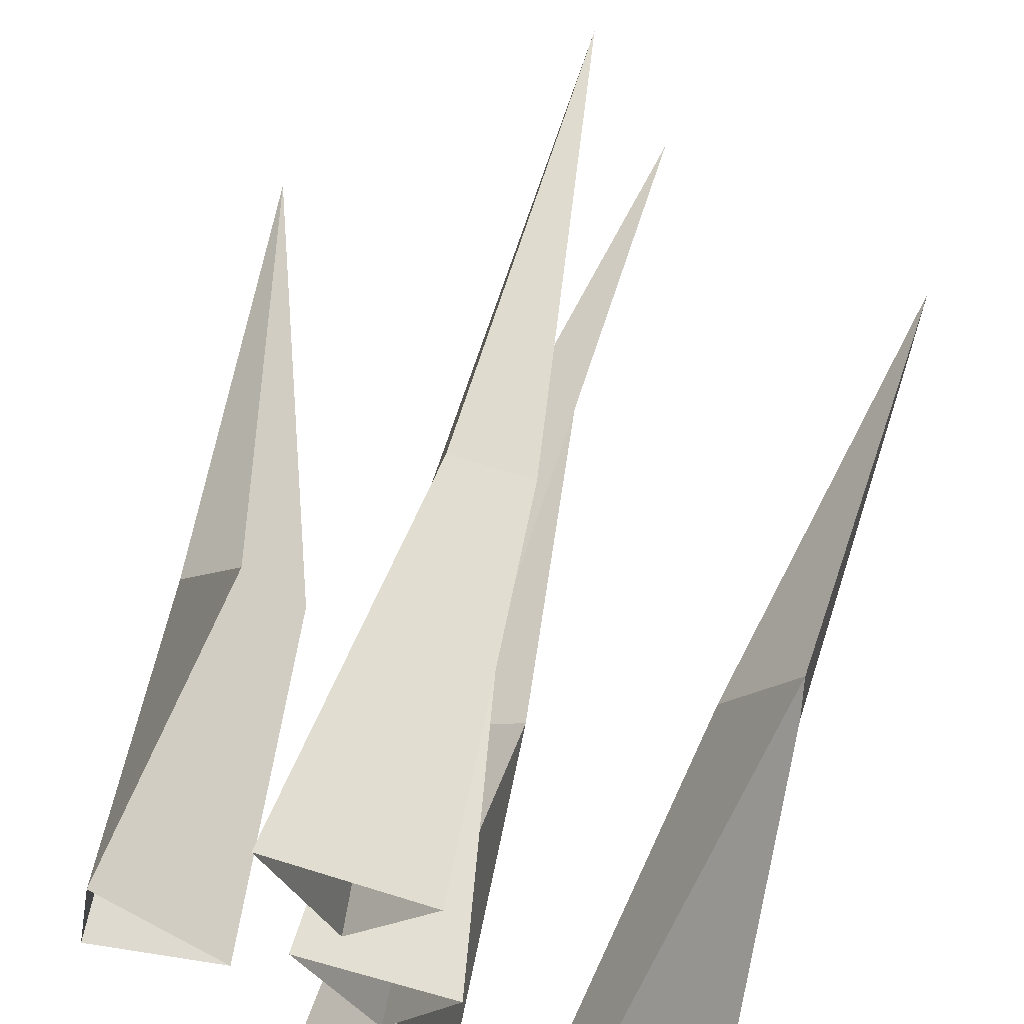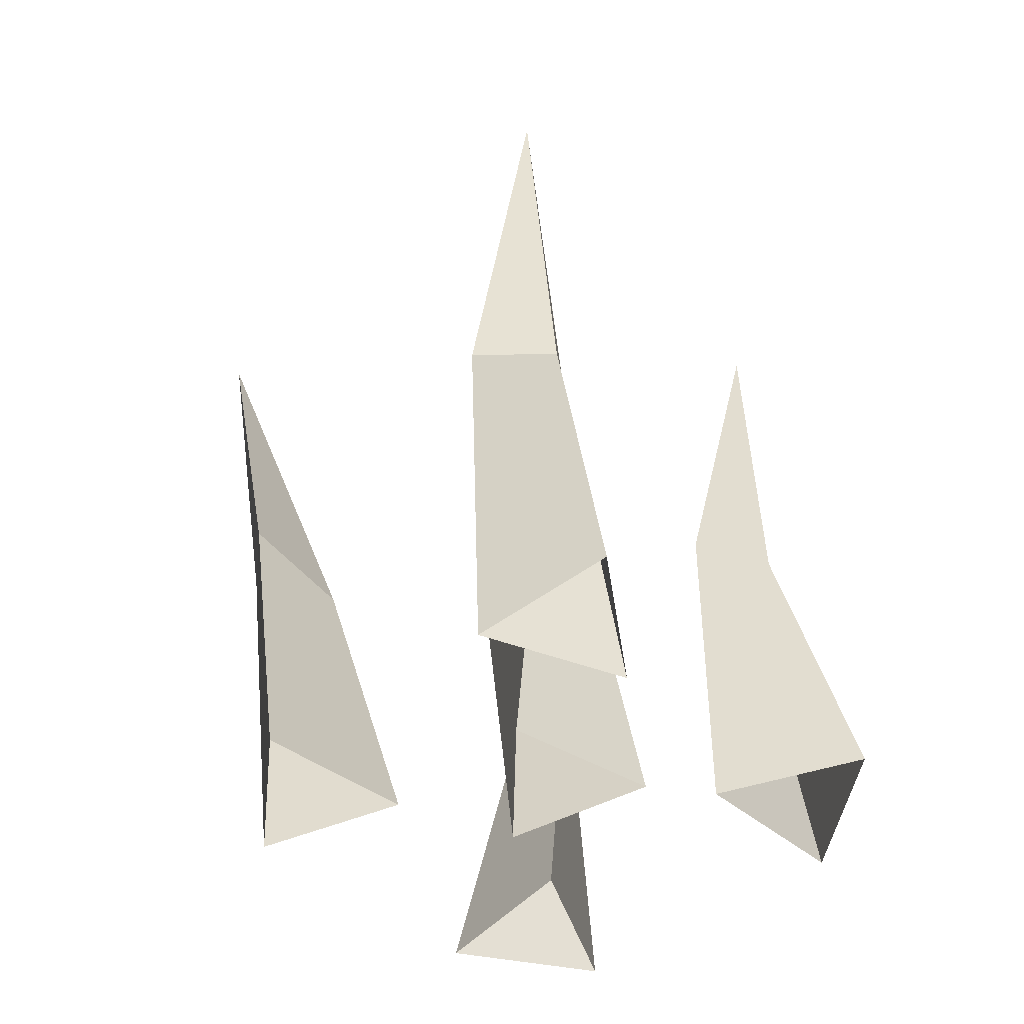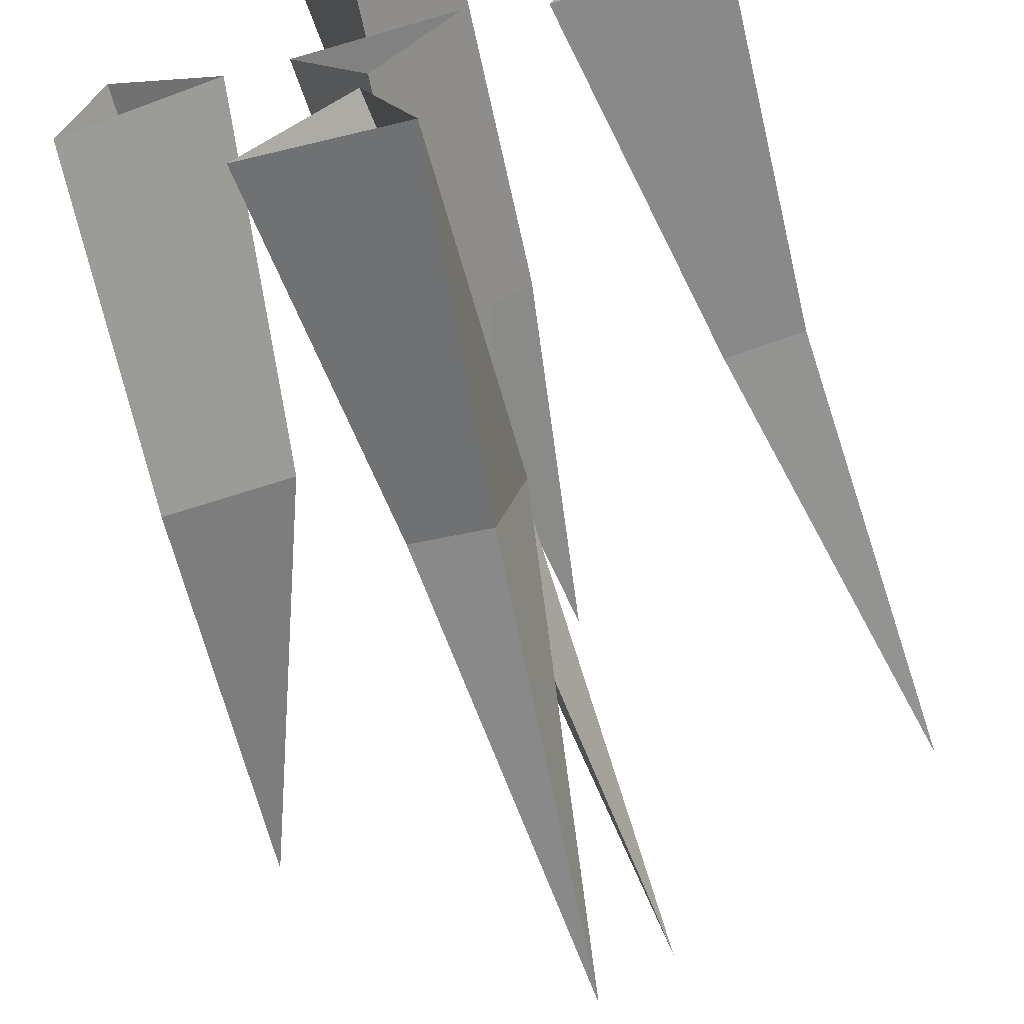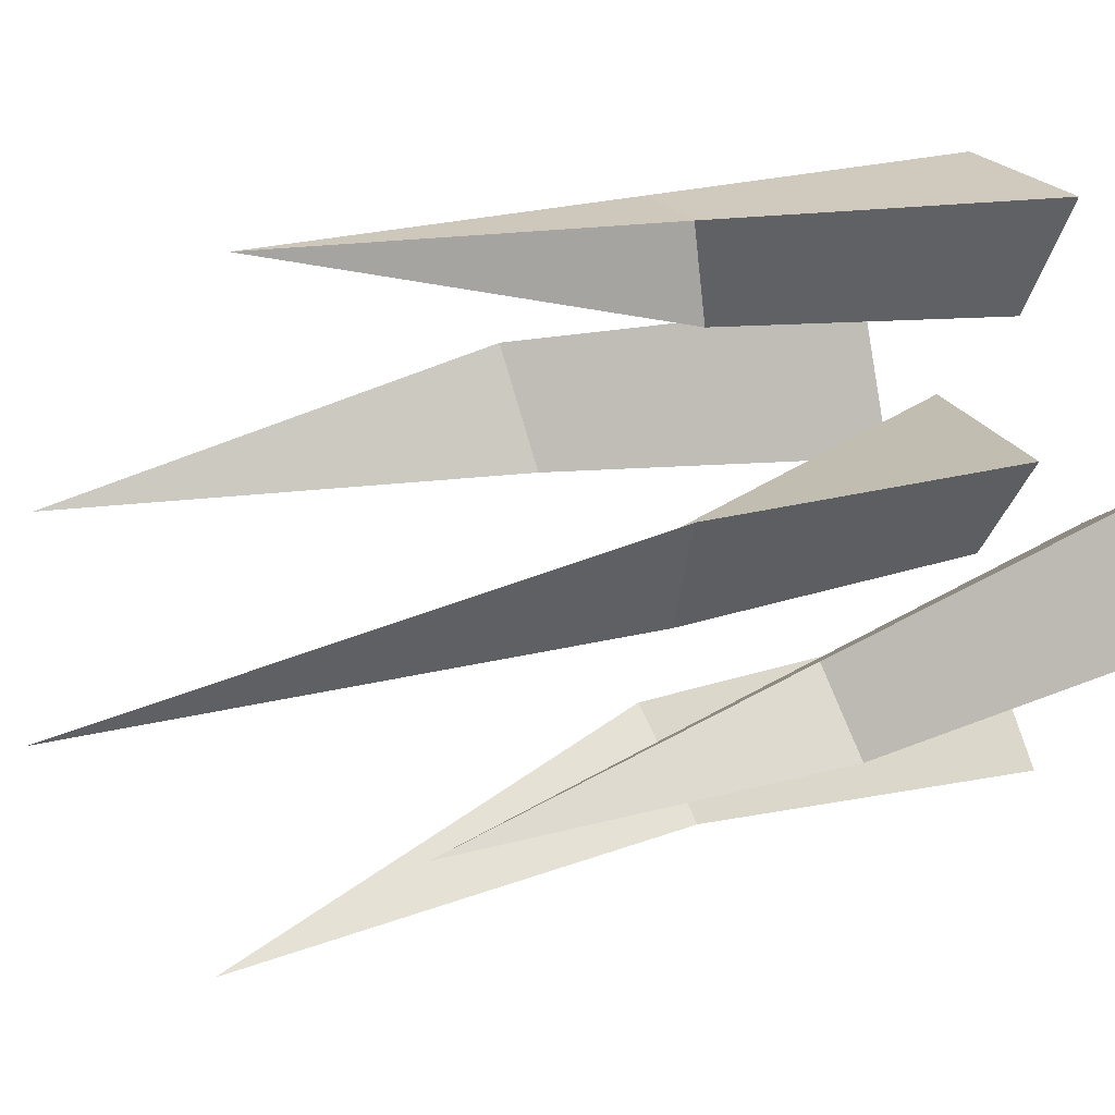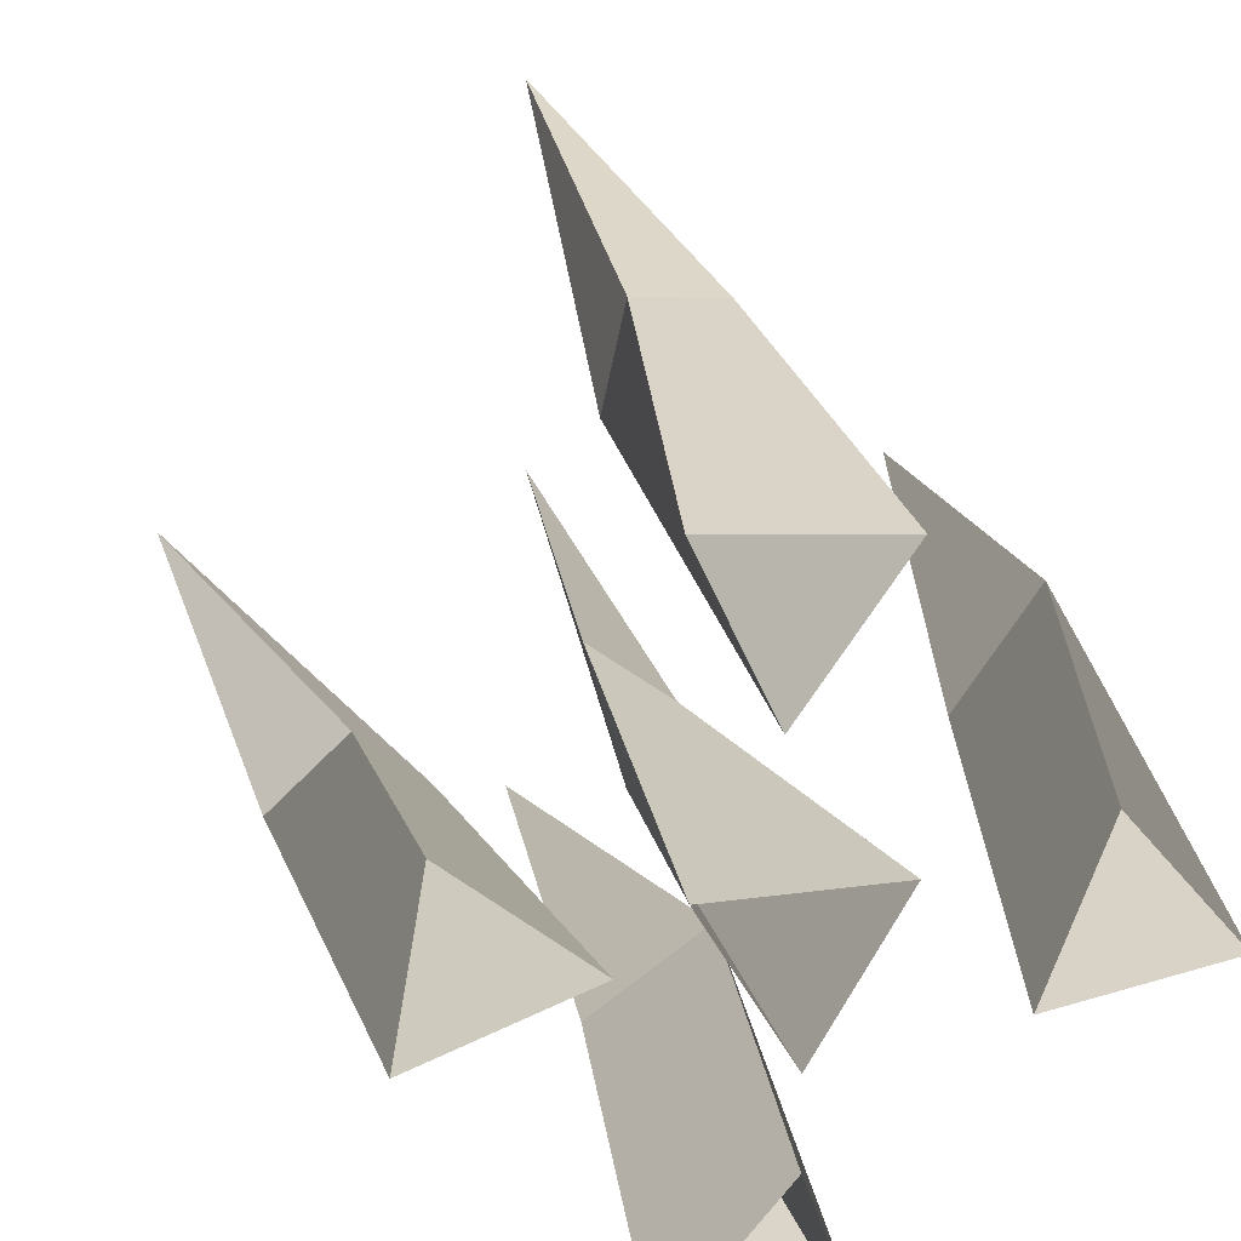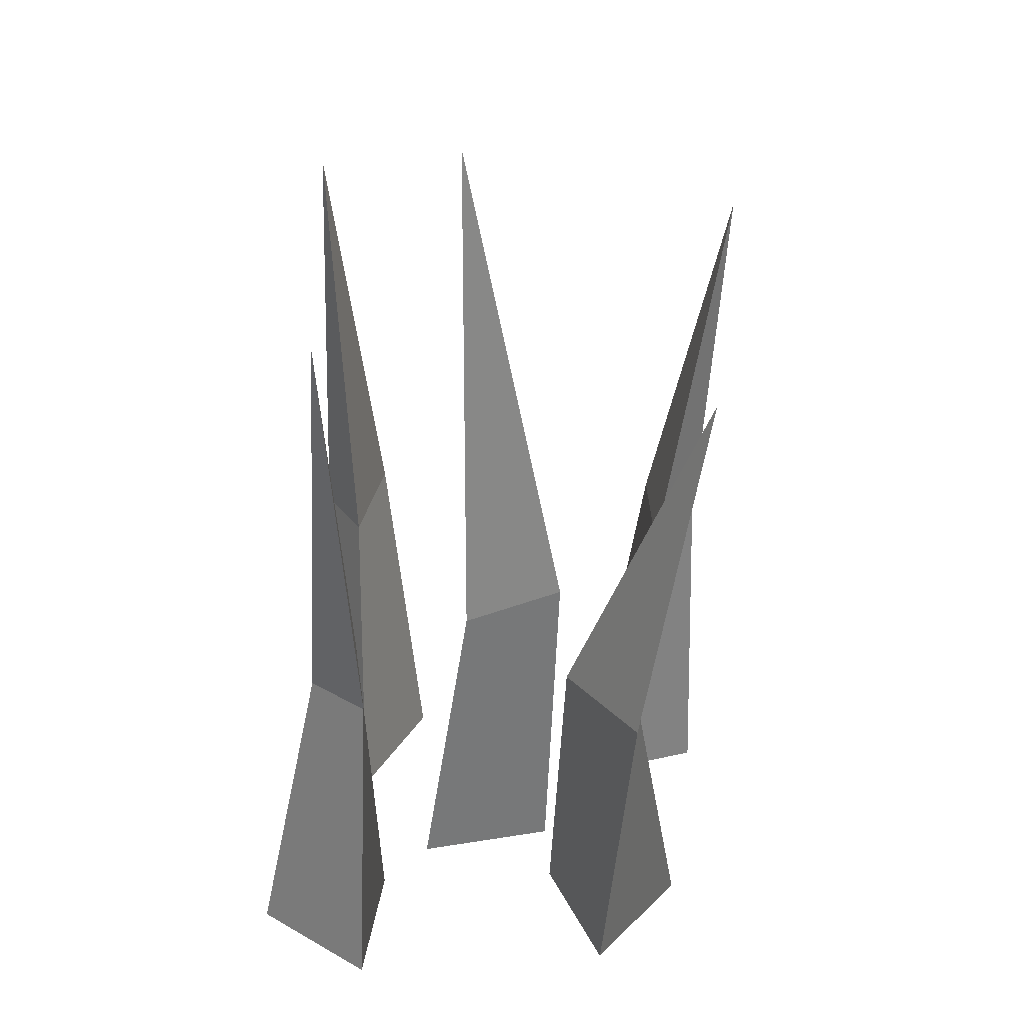
<metadata>
{"format":"obj","ext":"obj","renderer":"f3d","projection":"perspective","resolution":1024,"background":"white","views":[{"elev":61.6,"azim":16.0,"up":"+Z"},{"elev":-51.7,"azim":88.8,"up":"+Y"},{"elev":-66.7,"azim":16.2,"up":"+Z"},{"elev":30.0,"azim":-120.2,"up":"+Z"},{"elev":22.6,"azim":-13.4,"up":"+Z"},{"elev":34.2,"azim":-132.5,"up":"+Y"}]}
</metadata>
<code>
o Grass_2_Snow_Cone.003
v -0.004907 -0.03311 -0.05903
v 0.04905 -0.03311 0.03443
v -0.05887 -0.03311 0.03443
v 0.004805 0.622 0.002162
v -0.000527 0.2178 0.01885
v -0.02751 0.2178 -0.02788
v -0.05029 0.2178 0.05727
v 0.1045 -0.03851 -0.03948
v 0.2108 -0.03851 -0.02074
v 0.1414 -0.03851 0.06193
v 0.2097 0.5339 0.02791
v 0.1985 0.2124 0.007228
v 0.1453 0.2124 -0.002142
v 0.1959 0.2124 0.07005
v -0.09557 -0.04077 0.005661
v -0.1782 -0.04077 0.07503
v -0.197 -0.04077 -0.03125
v -0.2375 0.4971 0.02908
v -0.1715 0.2101 0.0235
v -0.1302 0.2101 -0.01119
v -0.218 0.2101 -0.01884
v 0.04325 -0.04104 0.2052
v -0.06426 -0.04104 0.2146
v -0.01865 -0.04104 0.1168
v -0.01964 0.4927 0.2823
v -0.02919 0.2099 0.2412
v 0.02457 0.2099 0.2365
v -0.04298 0.2099 0.1799
v -0.07506 -0.03856 -0.1914
v 0.03122 -0.03856 -0.2102
v -0.005686 -0.03856 -0.1088
v -0.02871 0.5332 -0.1714
v -0.00037 0.2123 -0.1689
v -0.05351 0.2123 -0.1595
v 0.01871 0.2123 -0.109
f 10 14 13 8
f 9 12 14 10
f 8 13 12 9
f 17 21 20 15
f 16 19 21 17
f 15 20 19 16
f 31 35 34 29
f 30 33 35 31
f 29 34 33 30
f 6 4 5
f 5 4 7
f 7 4 6
f 3 7 6 1
f 2 5 7 3
f 1 6 5 2
f 13 11 12
f 12 11 14
f 14 11 13
f 20 18 19
f 19 18 21
f 21 18 20
f 27 25 26
f 26 25 28
f 28 25 27
f 24 28 27 22
f 23 26 28 24
f 22 27 26 23
f 34 32 33
f 33 32 35
f 35 32 34

</code>
